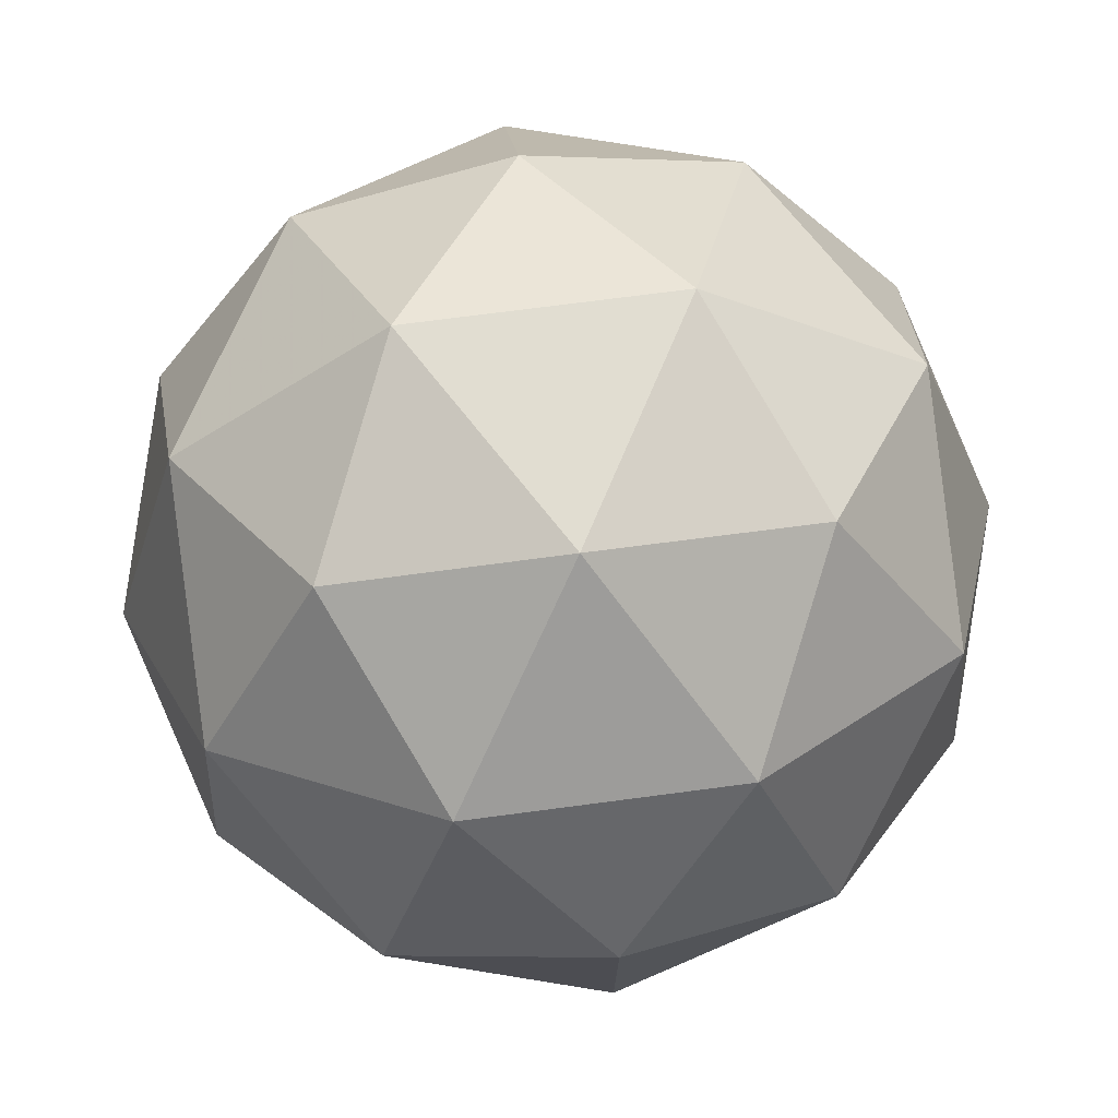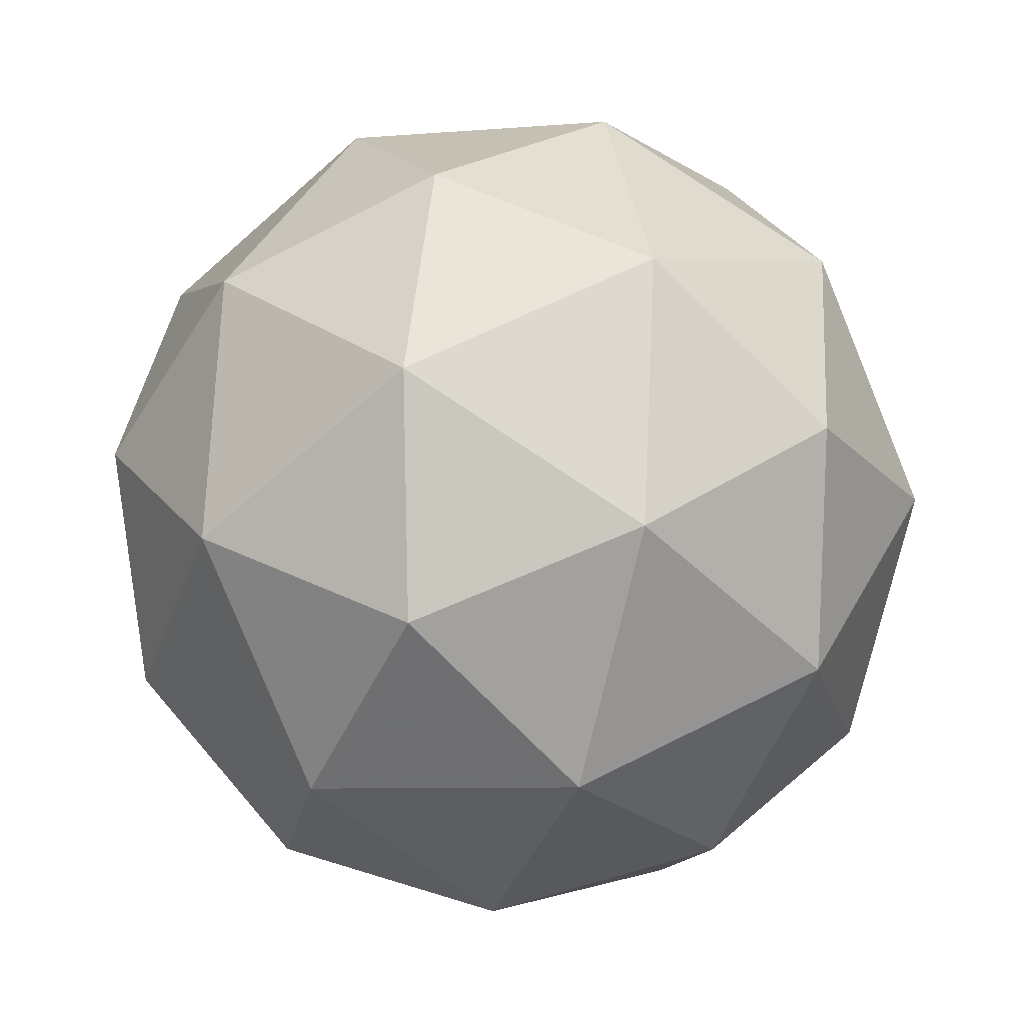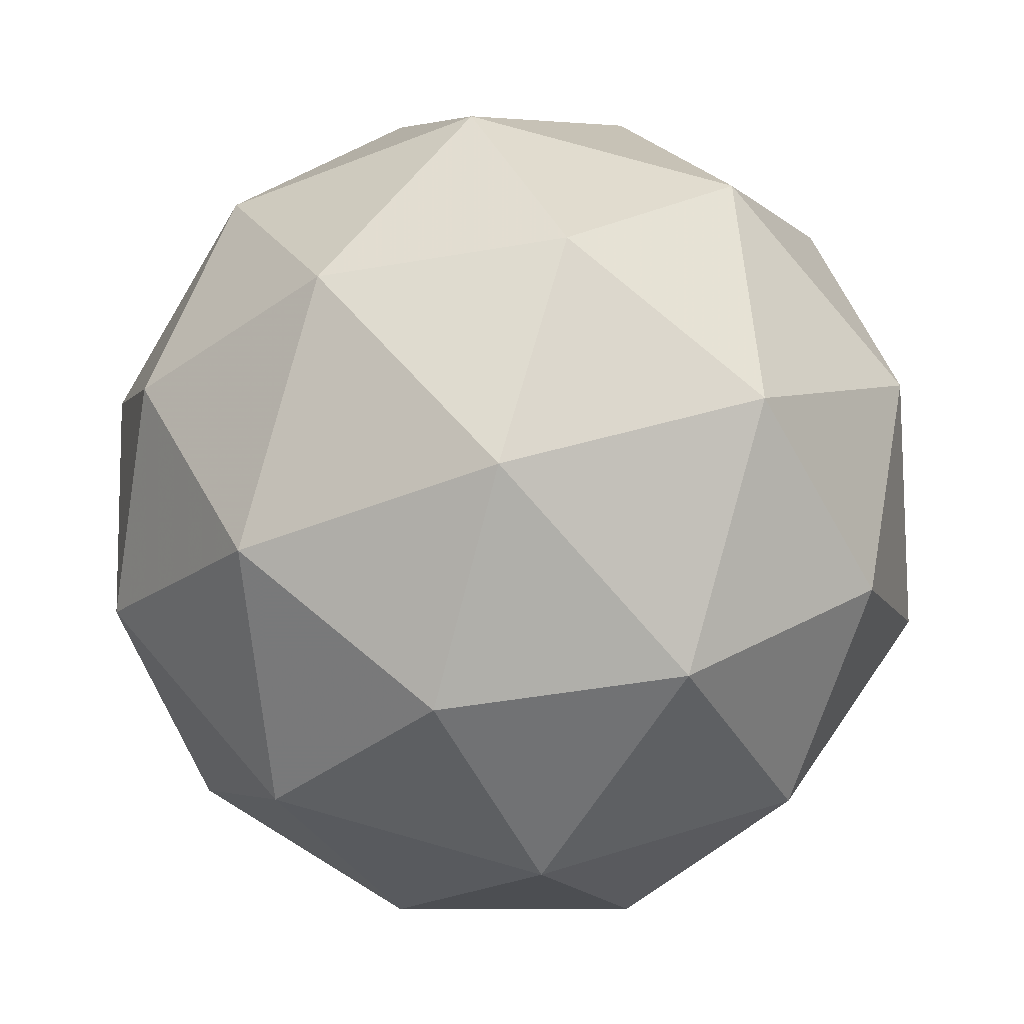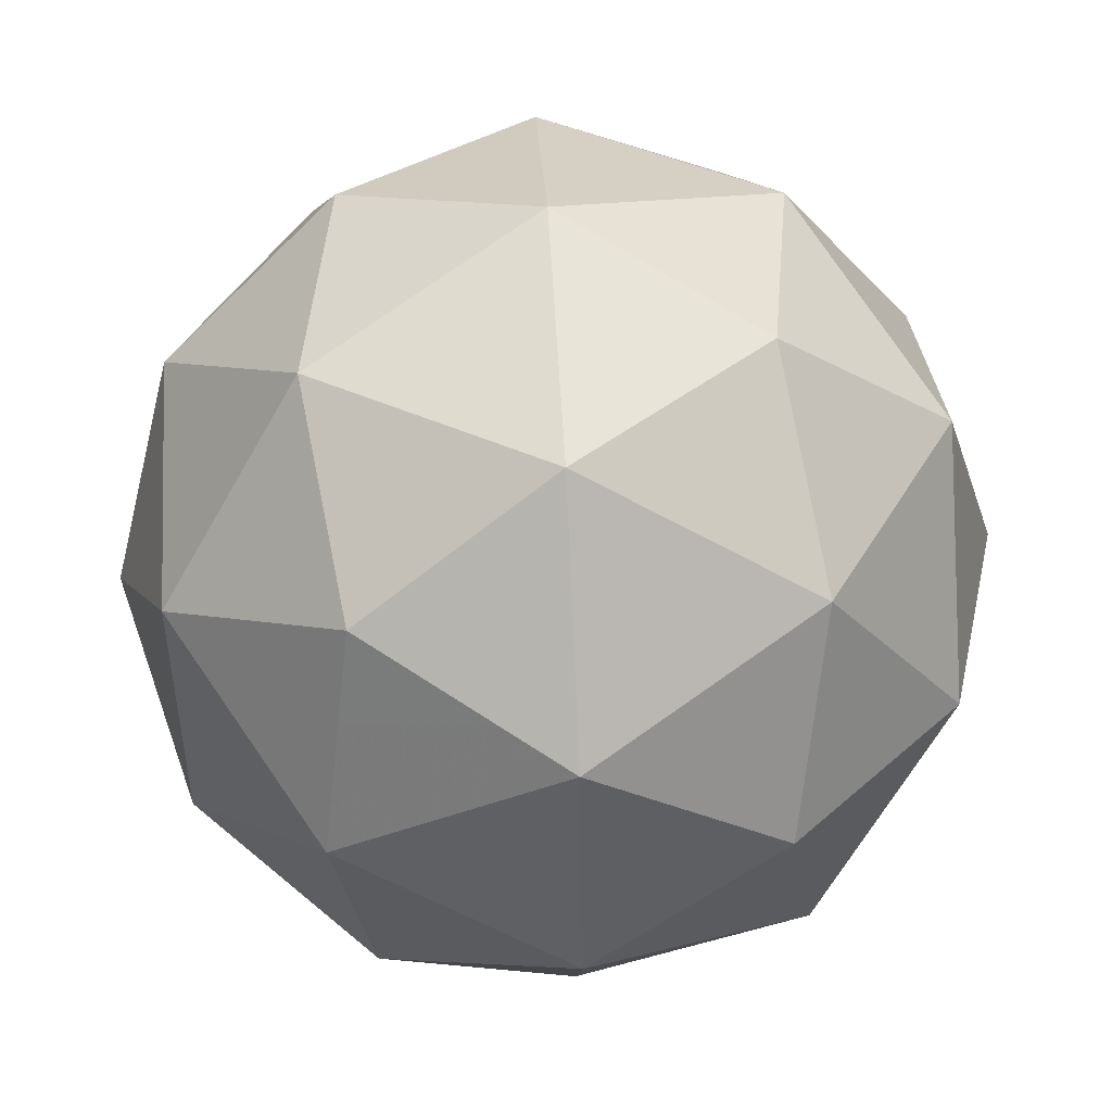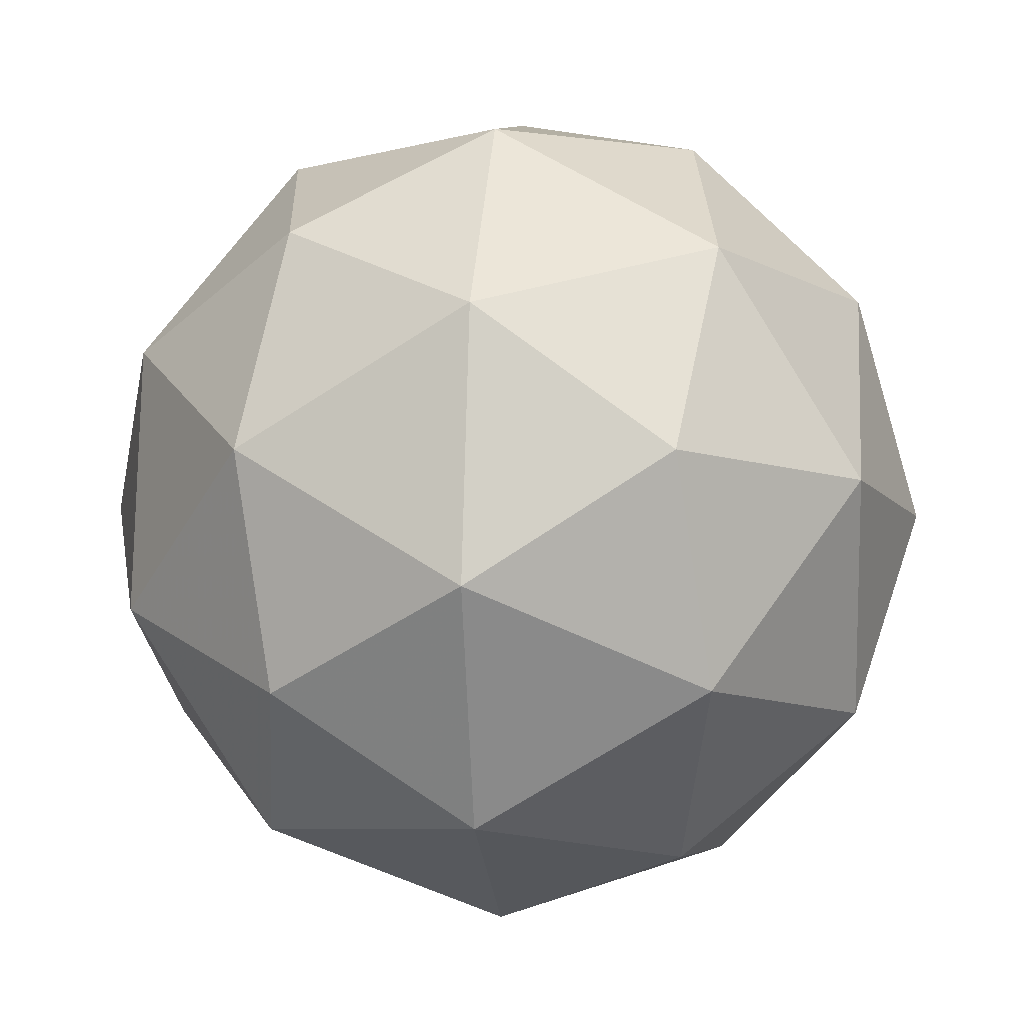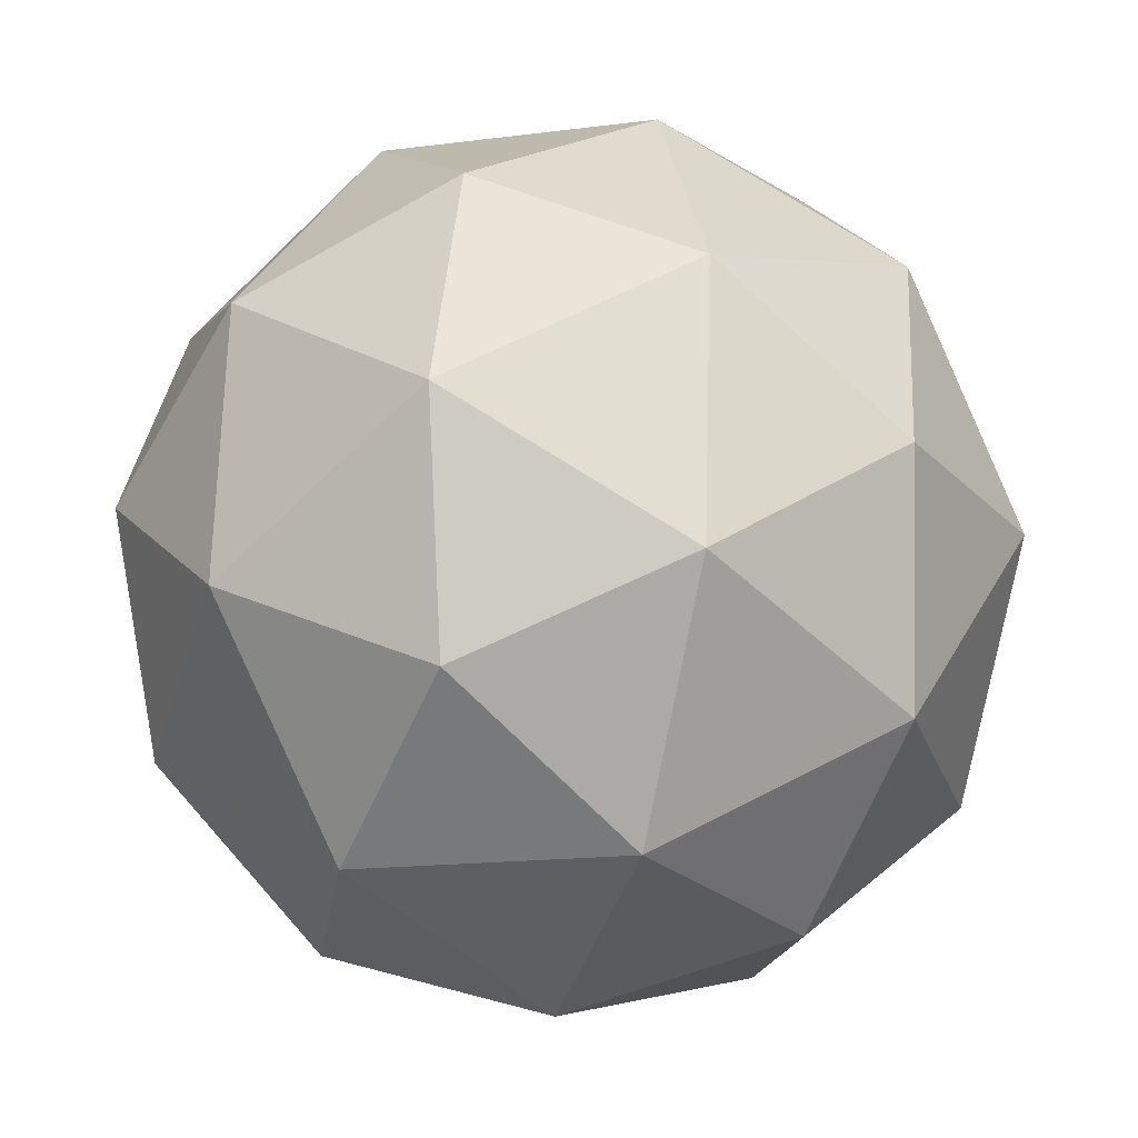
<metadata>
{"format":"obj","ext":"obj","renderer":"f3d","projection":"perspective","resolution":1024,"background":"white","views":[{"elev":0.3,"azim":161.0,"up":"+Y"},{"elev":-11.2,"azim":-93.0,"up":"+Y"},{"elev":67.6,"azim":-81.1,"up":"+Z"},{"elev":-57.3,"azim":-136.6,"up":"+Y"},{"elev":33.8,"azim":-132.7,"up":"+Y"},{"elev":45.2,"azim":-159.5,"up":"+Z"}]}
</metadata>
<code>
v 18.66 2.355 -6.242
v 18.69 2.356 -6.323
v 18.74 2.373 -6.262
v 18.7 2.416 -6.202
v 18.62 2.427 -6.226
v 18.61 2.39 -6.3
v 18.74 2.419 -6.332
v 18.75 2.456 -6.257
v 18.68 2.49 -6.235
v 18.62 2.473 -6.296
v 18.66 2.429 -6.356
v 18.7 2.491 -6.316
v 18.71 2.353 -6.247
v 18.67 2.343 -6.283
v 18.72 2.354 -6.295
v 18.65 2.364 -6.317
v 18.63 2.363 -6.27
v 18.68 2.379 -6.212
v 18.73 2.39 -6.223
v 18.64 2.385 -6.226
v 18.66 2.421 -6.202
v 18.61 2.406 -6.26
v 18.67 2.387 -6.35
v 18.63 2.407 -6.337
v 18.75 2.391 -6.3
v 18.72 2.381 -6.336
v 18.74 2.439 -6.221
v 18.76 2.413 -6.256
v 18.65 2.465 -6.222
v 18.69 2.458 -6.208
v 18.61 2.433 -6.301
v 18.61 2.455 -6.258
v 18.71 2.424 -6.355
v 18.76 2.44 -6.298
v 18.72 2.482 -6.241
v 18.65 2.492 -6.263
v 18.64 2.456 -6.334
v 18.73 2.461 -6.332
v 18.68 2.467 -6.346
v 18.74 2.482 -6.288
v 18.69 2.502 -6.275
v 18.66 2.492 -6.311
f 1 14 13
f 2 14 16
f 1 13 18
f 1 18 20
f 1 20 17
f 2 16 23
f 3 15 25
f 4 19 27
f 5 21 29
f 6 22 31
f 2 23 26
f 3 25 28
f 4 27 30
f 5 29 32
f 6 31 24
f 7 33 38
f 8 34 40
f 9 35 41
f 10 36 42
f 11 37 39
f 39 42 12
f 39 37 42
f 37 10 42
f 42 41 12
f 42 36 41
f 36 9 41
f 41 40 12
f 41 35 40
f 35 8 40
f 40 38 12
f 40 34 38
f 34 7 38
f 38 39 12
f 38 33 39
f 33 11 39
f 24 37 11
f 24 31 37
f 31 10 37
f 32 36 10
f 32 29 36
f 29 9 36
f 30 35 9
f 30 27 35
f 27 8 35
f 28 34 8
f 28 25 34
f 25 7 34
f 26 33 7
f 26 23 33
f 23 11 33
f 31 32 10
f 31 22 32
f 22 5 32
f 29 30 9
f 29 21 30
f 21 4 30
f 27 28 8
f 27 19 28
f 19 3 28
f 25 26 7
f 25 15 26
f 15 2 26
f 23 24 11
f 23 16 24
f 16 6 24
f 17 22 6
f 17 20 22
f 20 5 22
f 20 21 5
f 20 18 21
f 18 4 21
f 18 19 4
f 18 13 19
f 13 3 19
f 16 17 6
f 16 14 17
f 14 1 17
f 13 15 3
f 13 14 15
f 14 2 15

</code>
